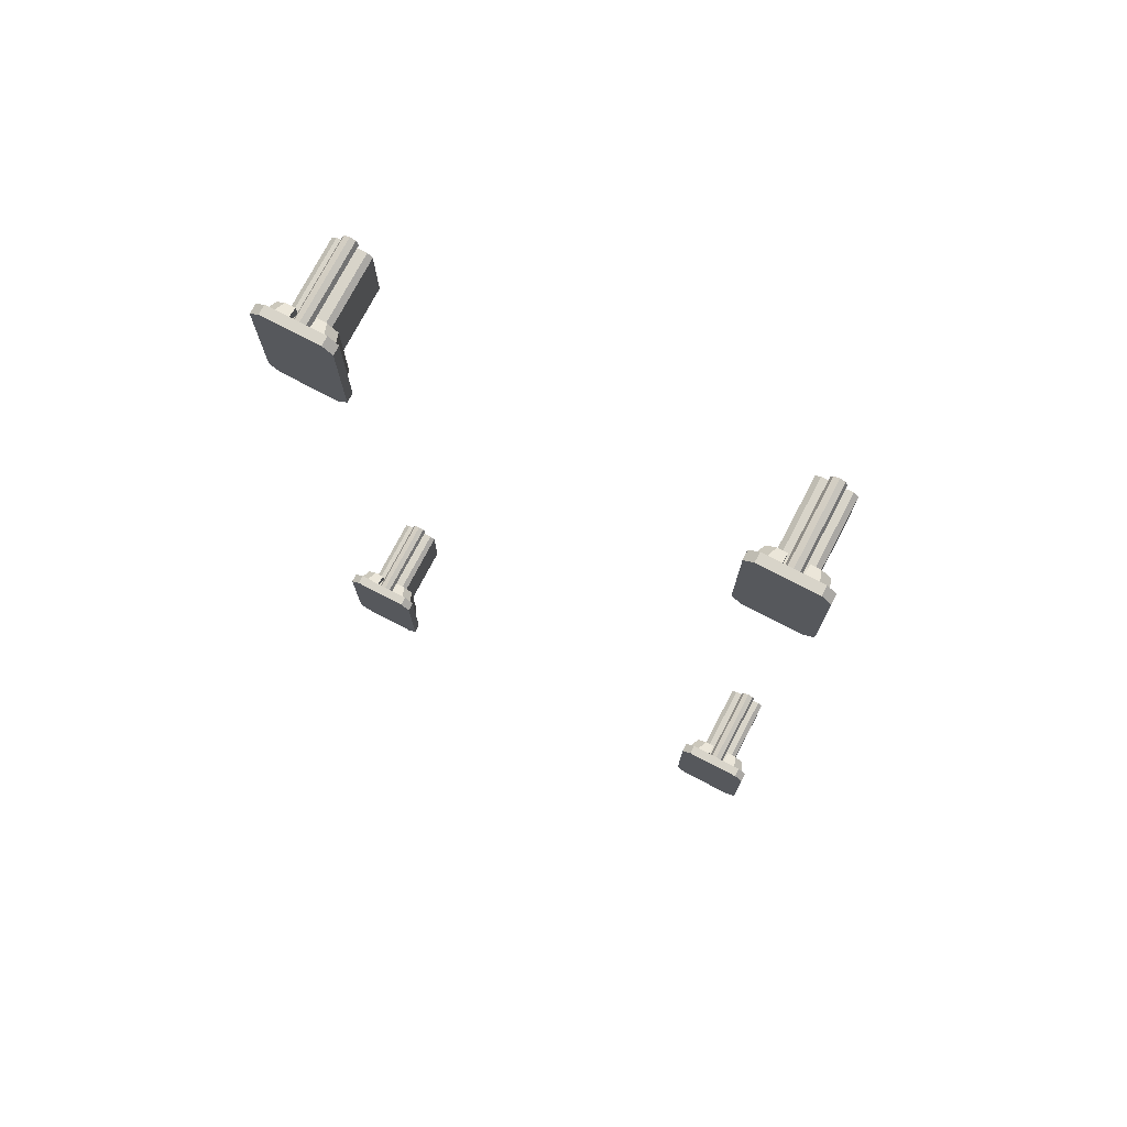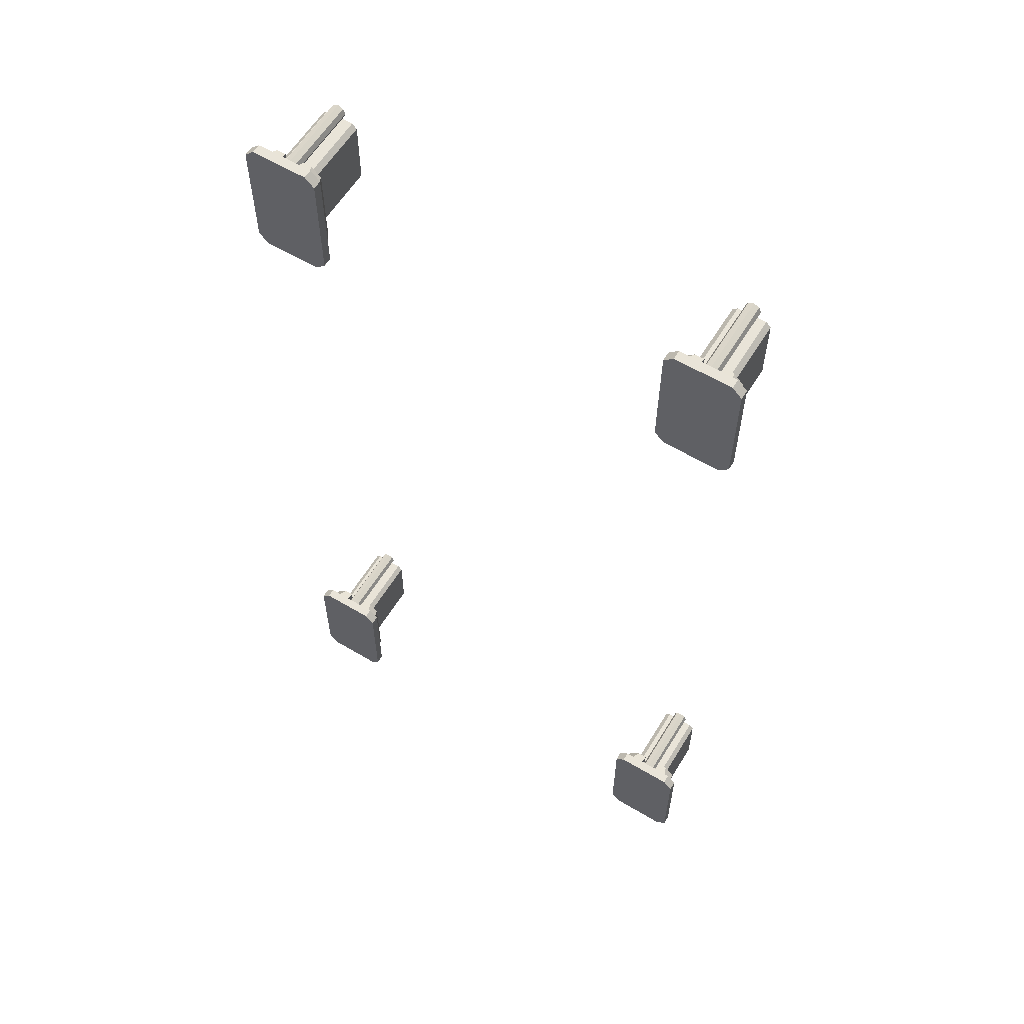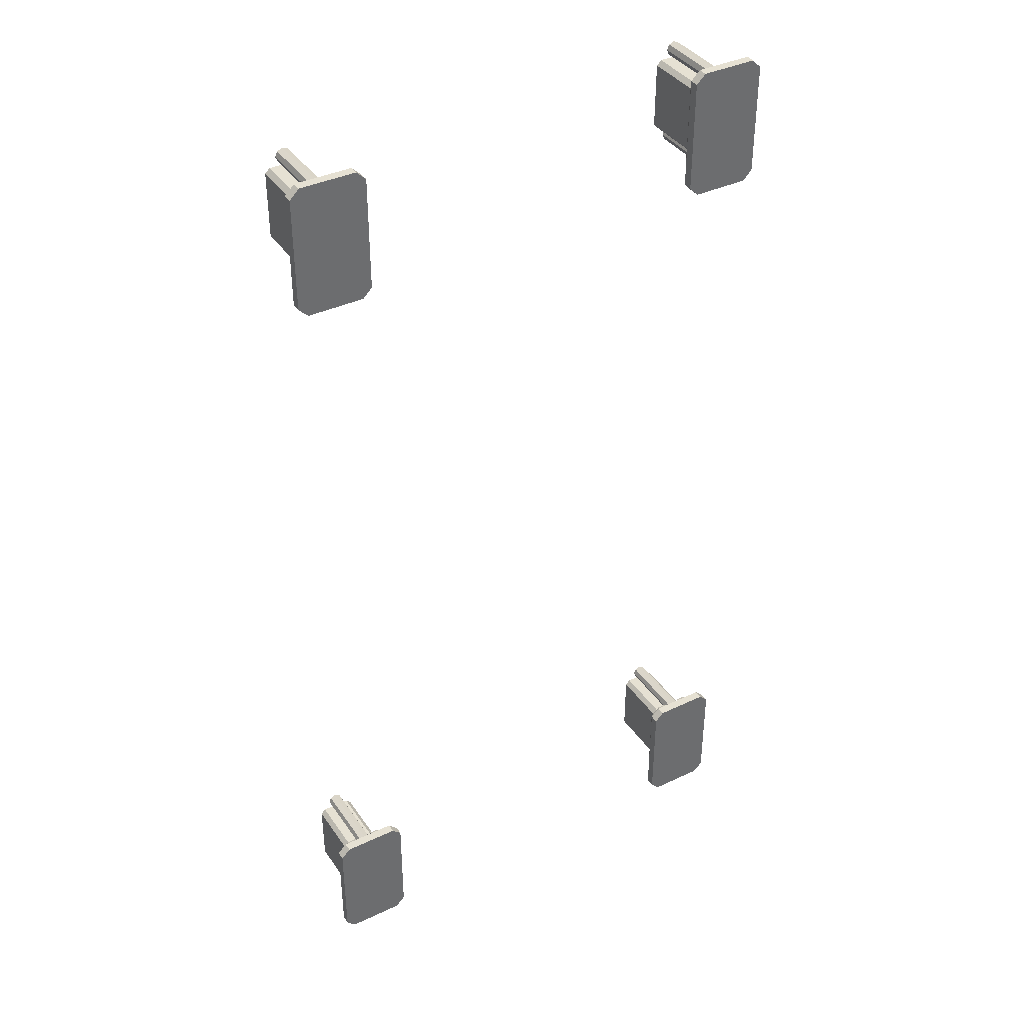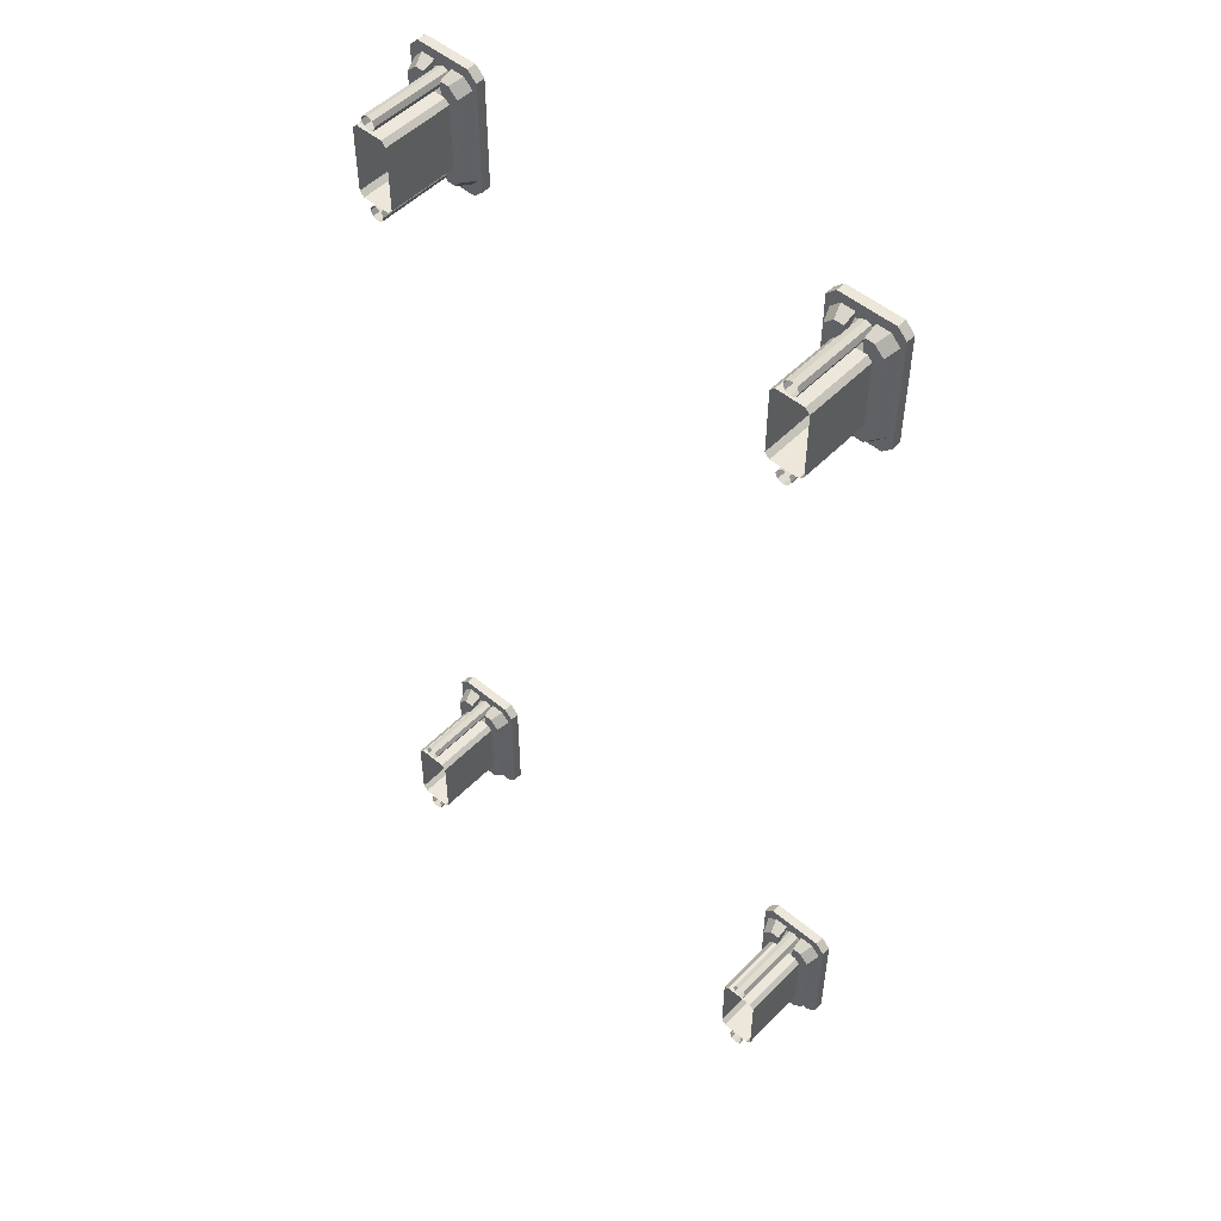
<metadata>
{"format":"obj","ext":"obj","renderer":"f3d","projection":"perspective","resolution":1024,"background":"white","views":[{"elev":75.3,"azim":27.6,"up":"+Z"},{"elev":59.8,"azim":31.4,"up":"+Z"},{"elev":38.7,"azim":-30.8,"up":"+Z"},{"elev":51.1,"azim":-137.7,"up":"+Z"}]}
</metadata>
<code>
o Cube.003
v 2.2 -1.3 6.56
v -2.2 -1.3 6.56
v 2.4 -1.3 6.56
v -2.4 -1.3 6.56
v 2.2 -1.3 7.64
v -2.2 -1.3 7.64
v 2.4 -1.3 7.64
v -2.4 -1.3 7.64
v 2.2 -0.4 6.7
v -2.2 -0.4 6.7
v 2.2 -1.16 6.7
v -2.2 -1.16 6.7
v 2.2 -0.4 7.5
v -2.2 -0.4 7.5
v 2.2 -1.16 7.5
v -2.2 -1.16 7.5
v 2.4 -0.4 6.7
v -2.4 -0.4 6.7
v 2.4 -1.16 6.7
v -2.4 -1.16 6.7
v 2.4 -0.4 7.5
v -2.4 -0.4 7.5
v 2.4 -1.16 7.5
v -2.4 -1.16 7.5
v 2.45 -1.16 6.7
v -2.45 -1.16 6.7
v 2.45 -0.4 6.7
v -2.45 -0.4 6.7
v 2.15 -0.4 6.7
v -2.15 -0.4 6.7
v 2.15 -1.16 6.7
v -2.15 -1.16 6.7
v 2.1 -1.16 6.75
v -2.1 -1.16 6.75
v 2.1 -0.4 6.75
v -2.1 -0.4 6.75
v 2.1 -0.4 7.45
v -2.1 -0.4 7.45
v 2.1 -1.16 7.45
v -2.1 -1.16 7.45
v 2.15 -1.16 7.5
v -2.15 -1.16 7.5
v 2.15 -0.4 7.5
v -2.15 -0.4 7.5
v 2.45 -0.4 7.5
v -2.45 -0.4 7.5
v 2.45 -1.16 7.5
v -2.45 -1.16 7.5
v 2.5 -1.16 7.45
v -2.5 -1.16 7.45
v 2.5 -0.4 7.45
v -2.5 -0.4 7.45
v 2.5 -0.4 6.75
v -2.5 -0.4 6.75
v 2.5 -1.16 6.75
v -2.5 -1.16 6.75
v 2.2 -1.3 6.5
v -2.2 -1.3 6.5
v 2.2 -1.3 7.7
v -2.2 -1.3 7.7
v 2.2 -1.16 6.55
v -2.2 -1.16 6.55
v 2.2 -1.16 7.65
v -2.2 -1.16 7.65
v 1.95 -1.3 7.6
v -1.95 -1.3 7.6
v 2 -1.16 7.55
v -2 -1.16 7.55
v 2 -1.16 6.65
v -2 -1.16 6.65
v 1.95 -1.3 6.6
v -1.95 -1.3 6.6
v 2.05 -1.3 6.5
v -2.05 -1.3 6.5
v 2.1 -1.16 6.55
v -2.1 -1.16 6.55
v 2.1 -1.16 7.65
v -2.1 -1.16 7.65
v 2.05 -1.3 7.7
v -2.05 -1.3 7.7
v 2.55 -1.3 6.5
v -2.55 -1.3 6.5
v 2.5 -1.16 6.55
v -2.5 -1.16 6.55
v 2.5 -1.16 7.65
v -2.5 -1.16 7.65
v 2.55 -1.3 7.7
v -2.55 -1.3 7.7
v 2.65 -1.3 7.6
v -2.65 -1.3 7.6
v 2.6 -1.16 7.55
v -2.6 -1.16 7.55
v 2.6 -1.16 6.65
v -2.6 -1.16 6.65
v 2.65 -1.3 6.6
v -2.65 -1.3 6.6
v 2.4 -1.16 6.55
v -2.4 -1.16 6.55
v 2.4 -1.16 7.65
v -2.4 -1.16 7.65
v 2.4 -1.3 6.5
v -2.4 -1.3 6.5
v 2.4 -1.3 7.7
v -2.4 -1.3 7.7
v 2 -1.3 6.4
v -2 -1.3 6.4
v 2 -1.4 6.4
v -2 -1.4 6.4
v 2.6 -1.4 6.4
v -2.6 -1.4 6.4
v 2.6 -1.3 6.4
v -2.6 -1.3 6.4
v 1.9 -1.4 6.5
v -1.9 -1.4 6.5
v 1.9 -1.3 6.5
v -1.9 -1.3 6.5
v 1.9 -1.3 7.7
v -1.9 -1.3 7.7
v 1.9 -1.4 7.7
v -1.9 -1.4 7.7
v 2 -1.4 7.8
v -2 -1.4 7.8
v 2 -1.3 7.8
v -2 -1.3 7.8
v 2.6 -1.3 7.8
v -2.6 -1.3 7.8
v 2.6 -1.4 7.8
v -2.6 -1.4 7.8
v 2.7 -1.4 7.7
v -2.7 -1.4 7.7
v 2.7 -1.3 7.7
v -2.7 -1.3 7.7
v 2.7 -1.3 6.5
v -2.7 -1.3 6.5
v 2.7 -1.4 6.5
v -2.7 -1.4 6.5
v 2.357 -1.31 6.543
v -2.357 -1.31 6.543
v 2.38 -1.31 6.6
v -2.38 -1.31 6.6
v 2.357 -1.31 6.657
v -2.357 -1.31 6.657
v 2.3 -1.31 6.68
v -2.3 -1.31 6.68
v 2.243 -1.31 6.657
v -2.243 -1.31 6.657
v 2.22 -1.31 6.6
v -2.22 -1.31 6.6
v 2.243 -1.31 6.543
v -2.243 -1.31 6.543
v 2.3 -1.31 6.52
v -2.3 -1.31 6.52
v 2.357 -0.4 6.543
v -2.357 -0.4 6.543
v 2.38 -0.4 6.6
v -2.38 -0.4 6.6
v 2.357 -0.4 6.657
v -2.357 -0.4 6.657
v 2.3 -0.4 6.68
v -2.3 -0.4 6.68
v 2.243 -0.4 6.657
v -2.243 -0.4 6.657
v 2.22 -0.4 6.6
v -2.22 -0.4 6.6
v 2.243 -0.4 6.543
v -2.243 -0.4 6.543
v 2.3 -0.4 6.52
v -2.3 -0.4 6.52
v 2.3 -0.4 7.52
v -2.3 -0.4 7.52
v 2.243 -0.4 7.543
v -2.243 -0.4 7.543
v 2.22 -0.4 7.6
v -2.22 -0.4 7.6
v 2.243 -0.4 7.657
v -2.243 -0.4 7.657
v 2.3 -0.4 7.68
v -2.3 -0.4 7.68
v 2.357 -0.4 7.657
v -2.357 -0.4 7.657
v 2.38 -0.4 7.6
v -2.38 -0.4 7.6
v 2.357 -0.4 7.543
v -2.357 -0.4 7.543
v 2.3 -1.31 7.52
v -2.3 -1.31 7.52
v 2.243 -1.31 7.543
v -2.243 -1.31 7.543
v 2.22 -1.31 7.6
v -2.22 -1.31 7.6
v 2.243 -1.31 7.657
v -2.243 -1.31 7.657
v 2.3 -1.31 7.68
v -2.3 -1.31 7.68
v 2.357 -1.31 7.657
v -2.357 -1.31 7.657
v 2.38 -1.31 7.6
v -2.38 -1.31 7.6
v 2.357 -1.31 7.543
v -2.357 -1.31 7.543
v 2.357 -1.31 -1.557
v -2.357 -1.31 -1.557
v 2.38 -1.31 -1.5
v -2.38 -1.31 -1.5
v 2.357 -1.31 -1.443
v -2.357 -1.31 -1.443
v 2.3 -1.31 -1.42
v -2.3 -1.31 -1.42
v 2.243 -1.31 -1.443
v -2.243 -1.31 -1.443
v 2.22 -1.31 -1.5
v -2.22 -1.31 -1.5
v 2.243 -1.31 -1.557
v -2.243 -1.31 -1.557
v 2.3 -1.31 -1.58
v -2.3 -1.31 -1.58
v 2.357 -0.4 -1.557
v -2.357 -0.4 -1.557
v 2.38 -0.4 -1.5
v -2.38 -0.4 -1.5
v 2.357 -0.4 -1.443
v -2.357 -0.4 -1.443
v 2.3 -0.4 -1.42
v -2.3 -0.4 -1.42
v 2.243 -0.4 -1.443
v -2.243 -0.4 -1.443
v 2.22 -0.4 -1.5
v -2.22 -0.4 -1.5
v 2.243 -0.4 -1.557
v -2.243 -0.4 -1.557
v 2.3 -0.4 -1.58
v -2.3 -0.4 -1.58
v 2.3 -0.4 -2.58
v -2.3 -0.4 -2.58
v 2.243 -0.4 -2.557
v -2.243 -0.4 -2.557
v 2.22 -0.4 -2.5
v -2.22 -0.4 -2.5
v 2.243 -0.4 -2.443
v -2.243 -0.4 -2.443
v 2.3 -0.4 -2.42
v -2.3 -0.4 -2.42
v 2.357 -0.4 -2.443
v -2.357 -0.4 -2.443
v 2.38 -0.4 -2.5
v -2.38 -0.4 -2.5
v 2.357 -0.4 -2.557
v -2.357 -0.4 -2.557
v 2.3 -1.31 -2.58
v -2.3 -1.31 -2.58
v 2.243 -1.31 -2.557
v -2.243 -1.31 -2.557
v 2.22 -1.31 -2.5
v -2.22 -1.31 -2.5
v 2.243 -1.31 -2.443
v -2.243 -1.31 -2.443
v 2.3 -1.31 -2.42
v -2.3 -1.31 -2.42
v 2.357 -1.31 -2.443
v -2.357 -1.31 -2.443
v 2.38 -1.31 -2.5
v -2.38 -1.31 -2.5
v 2.357 -1.31 -2.557
v -2.357 -1.31 -2.557
v 2.7 -1.4 -2.6
v -2.7 -1.4 -2.6
v 2.7 -1.3 -2.6
v -2.7 -1.3 -2.6
v 2.7 -1.3 -1.4
v -2.7 -1.3 -1.4
v 2.7 -1.4 -1.4
v -2.7 -1.4 -1.4
v 2.6 -1.4 -1.3
v -2.6 -1.4 -1.3
v 2.6 -1.3 -1.3
v -2.6 -1.3 -1.3
v 2 -1.3 -1.3
v -2 -1.3 -1.3
v 2 -1.4 -1.3
v -2 -1.4 -1.3
v 1.9 -1.4 -1.4
v -1.9 -1.4 -1.4
v 1.9 -1.3 -1.4
v -1.9 -1.3 -1.4
v 1.9 -1.3 -2.6
v -1.9 -1.3 -2.6
v 1.9 -1.4 -2.6
v -1.9 -1.4 -2.6
v 2.6 -1.3 -2.7
v -2.6 -1.3 -2.7
v 2.6 -1.4 -2.7
v -2.6 -1.4 -2.7
v 2 -1.4 -2.7
v -2 -1.4 -2.7
v 2 -1.3 -2.7
v -2 -1.3 -2.7
v 2.4 -1.3 -1.4
v -2.4 -1.3 -1.4
v 2.4 -1.3 -2.6
v -2.4 -1.3 -2.6
v 2.4 -1.16 -1.45
v -2.4 -1.16 -1.45
v 2.4 -1.16 -2.55
v -2.4 -1.16 -2.55
v 2.65 -1.3 -2.5
v -2.65 -1.3 -2.5
v 2.6 -1.16 -2.45
v -2.6 -1.16 -2.45
v 2.6 -1.16 -1.55
v -2.6 -1.16 -1.55
v 2.65 -1.3 -1.5
v -2.65 -1.3 -1.5
v 2.55 -1.3 -1.4
v -2.55 -1.3 -1.4
v 2.5 -1.16 -1.45
v -2.5 -1.16 -1.45
v 2.5 -1.16 -2.55
v -2.5 -1.16 -2.55
v 2.55 -1.3 -2.6
v -2.55 -1.3 -2.6
v 2.05 -1.3 -1.4
v -2.05 -1.3 -1.4
v 2.1 -1.16 -1.45
v -2.1 -1.16 -1.45
v 2.1 -1.16 -2.55
v -2.1 -1.16 -2.55
v 2.05 -1.3 -2.6
v -2.05 -1.3 -2.6
v 1.95 -1.3 -2.5
v -1.95 -1.3 -2.5
v 2 -1.16 -2.45
v -2 -1.16 -2.45
v 2 -1.16 -1.55
v -2 -1.16 -1.55
v 1.95 -1.3 -1.5
v -1.95 -1.3 -1.5
v 2.2 -1.16 -1.45
v -2.2 -1.16 -1.45
v 2.2 -1.16 -2.55
v -2.2 -1.16 -2.55
v 2.2 -1.3 -1.4
v -2.2 -1.3 -1.4
v 2.2 -1.3 -2.6
v -2.2 -1.3 -2.6
v 2.5 -1.16 -2.35
v -2.5 -1.16 -2.35
v 2.5 -0.4 -2.35
v -2.5 -0.4 -2.35
v 2.5 -0.4 -1.65
v -2.5 -0.4 -1.65
v 2.5 -1.16 -1.65
v -2.5 -1.16 -1.65
v 2.45 -1.16 -1.6
v -2.45 -1.16 -1.6
v 2.45 -0.4 -1.6
v -2.45 -0.4 -1.6
v 2.15 -0.4 -1.6
v -2.15 -0.4 -1.6
v 2.15 -1.16 -1.6
v -2.15 -1.16 -1.6
v 2.1 -1.16 -1.65
v -2.1 -1.16 -1.65
v 2.1 -0.4 -1.65
v -2.1 -0.4 -1.65
v 2.1 -0.4 -2.35
v -2.1 -0.4 -2.35
v 2.1 -1.16 -2.35
v -2.1 -1.16 -2.35
v 2.15 -1.16 -2.4
v -2.15 -1.16 -2.4
v 2.15 -0.4 -2.4
v -2.15 -0.4 -2.4
v 2.45 -0.4 -2.4
v -2.45 -0.4 -2.4
v 2.45 -1.16 -2.4
v -2.45 -1.16 -2.4
v 2.4 -1.16 -1.6
v -2.4 -1.16 -1.6
v 2.4 -0.4 -1.6
v -2.4 -0.4 -1.6
v 2.4 -1.16 -2.4
v -2.4 -1.16 -2.4
v 2.4 -0.4 -2.4
v -2.4 -0.4 -2.4
v 2.2 -1.16 -1.6
v -2.2 -1.16 -1.6
v 2.2 -0.4 -1.6
v -2.2 -0.4 -1.6
v 2.2 -1.16 -2.4
v -2.2 -1.16 -2.4
v 2.2 -0.4 -2.4
v -2.2 -0.4 -2.4
v 2.4 -1.3 -1.46
v -2.4 -1.3 -1.46
v 2.2 -1.3 -1.46
v -2.2 -1.3 -1.46
v 2.4 -1.3 -2.54
v -2.4 -1.3 -2.54
v 2.2 -1.3 -2.54
v -2.2 -1.3 -2.54
f 105 73 57
f 58 74 106
f 115 71 73 105
f 74 72 116 106
f 117 65 71 115
f 72 66 118 116
f 123 79 65 117
f 66 80 124 118
f 123 59 79
f 80 60 124
f 125 87 103
f 104 88 126
f 125 103 59 123
f 60 104 126 124
f 131 89 87 125
f 88 90 132 126
f 133 95 89 131
f 90 96 134 132
f 133 111 81 95
f 82 112 134 96
f 111 101 81
f 82 102 112
f 111 105 57 101
f 58 106 112 102
f 1 3 101 57
f 102 4 2 58
f 103 7 5 59
f 6 8 104 60
f 63 59 5 15
f 6 60 64 16
f 103 99 23 7
f 24 100 104 8
f 1 57 61 11
f 62 58 2 12
f 101 3 19 97
f 20 4 102 98
f 75 31 11 61
f 12 32 76 62
f 75 69 33 31
f 34 70 76 32
f 69 67 39 33
f 40 68 70 34
f 77 41 39 67
f 40 42 78 68
f 77 63 15 41
f 16 64 78 42
f 99 85 47 23
f 48 86 100 24
f 91 49 47 85
f 48 50 92 86
f 93 55 49 91
f 50 56 94 92
f 93 83 25 55
f 26 84 94 56
f 97 19 25 83
f 26 20 98 84
f 3 1 11 19
f 12 2 4 20
f 23 15 5 7
f 6 16 24 8
f 11 31 29 9
f 30 32 12 10
f 19 11 9 17
f 10 12 20 18
f 15 23 21 13
f 22 24 16 14
f 41 15 13 43
f 14 16 42 44
f 25 19 17 27
f 18 20 26 28
f 23 47 45 21
f 46 48 24 22
f 35 29 31 33
f 32 30 36 34
f 43 37 39 41
f 40 38 44 42
f 51 45 47 49
f 48 46 52 50
f 27 53 55 25
f 56 54 28 26
f 35 33 39 37
f 40 34 36 38
f 51 49 55 53
f 56 50 52 54
f 69 71 65 67
f 66 72 70 68
f 73 75 61 57
f 62 76 74 58
f 77 79 59 63
f 60 80 78 64
f 77 67 65 79
f 66 68 78 80
f 69 75 73 71
f 74 76 70 72
f 91 85 87 89
f 88 86 92 90
f 83 93 95 81
f 96 94 84 82
f 83 81 101 97
f 102 82 84 98
f 87 85 99 103
f 100 86 88 104
f 91 89 95 93
f 96 90 92 94
f 127 121 119 129
f 120 122 128 130
f 109 135 113 107
f 114 136 110 108
f 135 129 119 113
f 120 130 136 114
f 115 105 107 113
f 108 106 116 114
f 123 117 119 121
f 120 118 124 122
f 131 125 127 129
f 128 126 132 130
f 135 109 111 133
f 112 110 136 134
f 107 105 111 109
f 112 106 108 110
f 115 113 119 117
f 120 114 116 118
f 123 121 127 125
f 128 122 124 126
f 135 133 131 129
f 132 134 136 130
f 137 153 155 139
f 156 154 138 140
f 139 155 157 141
f 158 156 140 142
f 141 157 159 143
f 160 158 142 144
f 143 159 161 145
f 162 160 144 146
f 145 161 163 147
f 164 162 146 148
f 147 163 165 149
f 166 164 148 150
f 149 165 167 151
f 168 166 150 152
f 151 167 153 137
f 154 168 152 138
f 185 169 183 199
f 184 170 186 200
f 187 171 169 185
f 170 172 188 186
f 189 173 171 187
f 172 174 190 188
f 191 175 173 189
f 174 176 192 190
f 193 177 175 191
f 176 178 194 192
f 195 179 177 193
f 178 180 196 194
f 197 181 179 195
f 180 182 198 196
f 199 183 181 197
f 182 184 200 198
f 201 217 219 203
f 220 218 202 204
f 203 219 221 205
f 222 220 204 206
f 205 221 223 207
f 224 222 206 208
f 207 223 225 209
f 226 224 208 210
f 209 225 227 211
f 228 226 210 212
f 211 227 229 213
f 230 228 212 214
f 213 229 231 215
f 232 230 214 216
f 215 231 217 201
f 218 232 216 202
f 249 233 247 263
f 248 234 250 264
f 251 235 233 249
f 234 236 252 250
f 253 237 235 251
f 236 238 254 252
f 255 239 237 253
f 238 240 256 254
f 257 241 239 255
f 240 242 258 256
f 259 243 241 257
f 242 244 260 258
f 261 245 243 259
f 244 246 262 260
f 263 247 245 261
f 246 248 264 262
f 265 267 269 271
f 270 268 266 272
f 277 279 273 275
f 274 280 278 276
f 285 287 281 283
f 282 288 286 284
f 293 295 289 291
f 290 296 294 292
f 265 291 289 267
f 290 292 266 268
f 269 275 273 271
f 274 276 270 272
f 277 283 281 279
f 282 284 278 280
f 285 295 293 287
f 294 296 286 288
f 265 271 281 287
f 282 272 266 288
f 291 265 287 293
f 288 266 292 294
f 273 279 281 271
f 282 280 274 272
f 309 311 305 307
f 306 312 310 308
f 313 315 301 297
f 302 316 314 298
f 317 319 299 303
f 300 320 318 304
f 317 307 305 319
f 306 308 318 320
f 309 315 313 311
f 314 316 310 312
f 331 325 327 329
f 328 326 332 330
f 323 333 335 321
f 336 334 324 322
f 323 321 341 337
f 342 322 324 338
f 327 325 339 343
f 340 326 328 344
f 331 329 335 333
f 336 330 332 334
f 349 351 345 347
f 346 352 350 348
f 365 367 361 363
f 362 368 366 364
f 373 347 345 375
f 346 348 374 376
f 349 355 353 351
f 354 356 350 352
f 357 363 361 359
f 362 364 358 360
f 365 371 369 367
f 370 372 366 368
f 377 353 355 379
f 356 354 378 380
f 375 381 383 373
f 384 382 376 374
f 359 385 387 357
f 388 386 360 358
f 385 377 379 387
f 380 378 386 388
f 381 389 391 383
f 392 390 382 384
f 389 369 371 391
f 372 370 390 392
f 377 385 395 393
f 396 386 378 394
f 389 381 397 399
f 398 382 390 400
f 303 381 375 317
f 376 382 304 318
f 307 317 375 345
f 376 318 308 346
f 307 345 351 309
f 352 346 308 310
f 309 351 353 315
f 354 352 310 316
f 301 315 353 377
f 354 316 302 378
f 323 337 385 359
f 386 338 324 360
f 323 359 361 333
f 362 360 324 334
f 331 333 361 367
f 362 334 332 368
f 325 331 367 369
f 368 332 326 370
f 325 369 389 339
f 390 370 326 340
f 299 397 381 303
f 382 398 300 304
f 339 389 399 343
f 400 390 340 344
f 297 301 377 393
f 378 302 298 394
f 337 341 395 385
f 396 342 338 386
f 297 393 395 341
f 396 394 298 342
f 299 343 399 397
f 400 344 300 398
f 289 295 343 299
f 344 296 290 300
f 289 299 319
f 320 300 290
f 267 289 319 305
f 320 290 268 306
f 267 305 311 269
f 312 306 268 270
f 269 311 313 275
f 314 312 270 276
f 275 297 341 277
f 342 298 276 278
f 275 313 297
f 298 314 276
f 277 341 321
f 322 342 278
f 277 321 335 283
f 336 322 278 284
f 283 335 329 285
f 330 336 284 286
f 285 329 327 295
f 328 330 286 296
f 295 327 343
f 344 328 296

</code>
